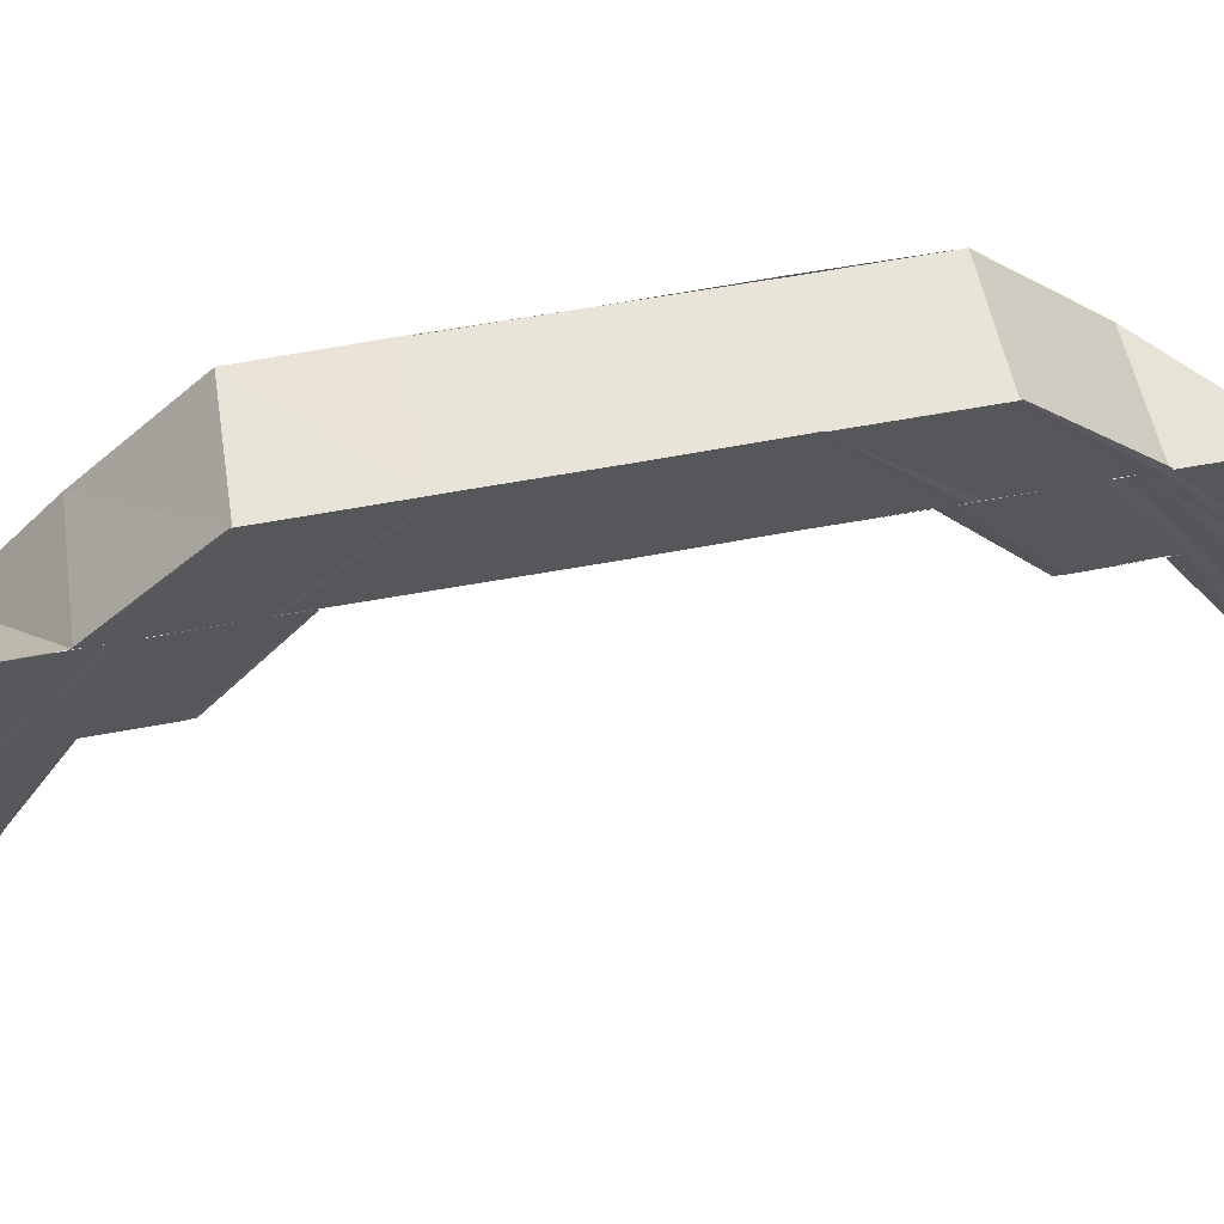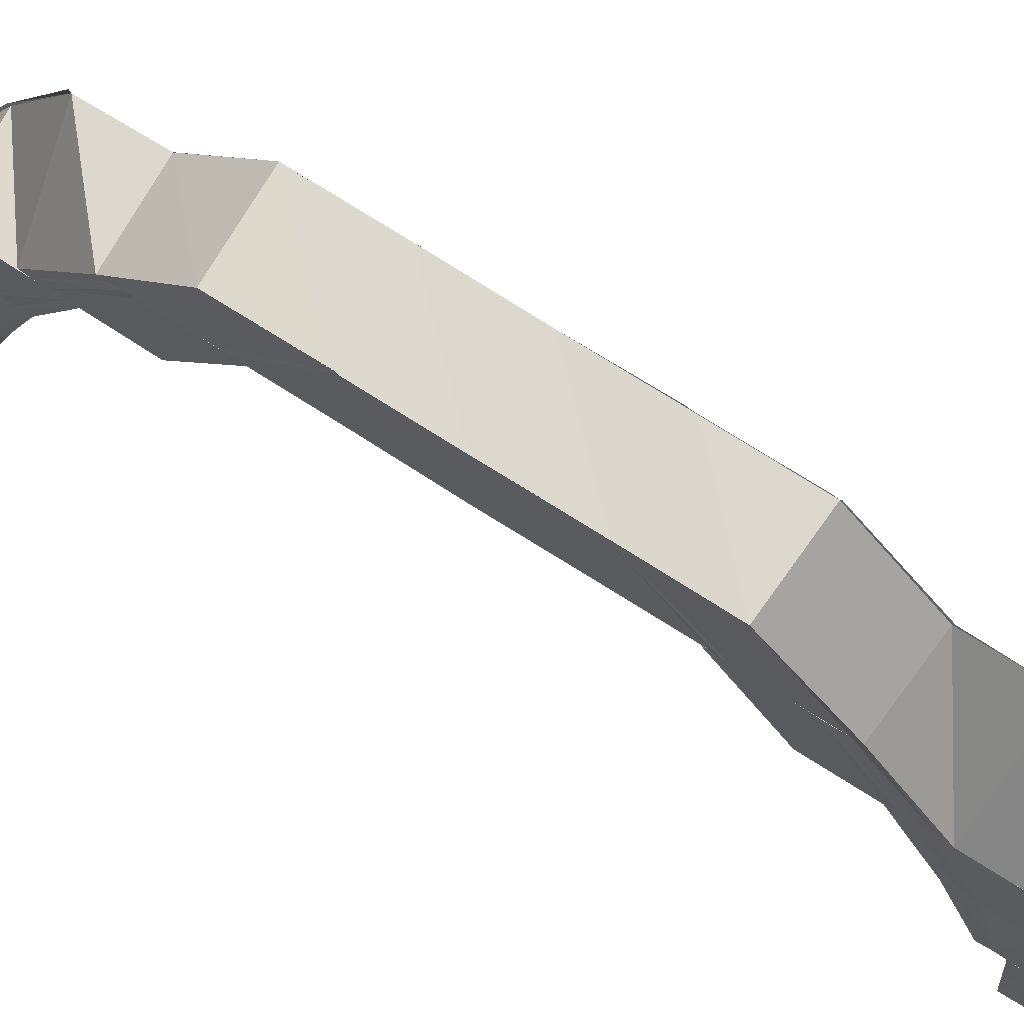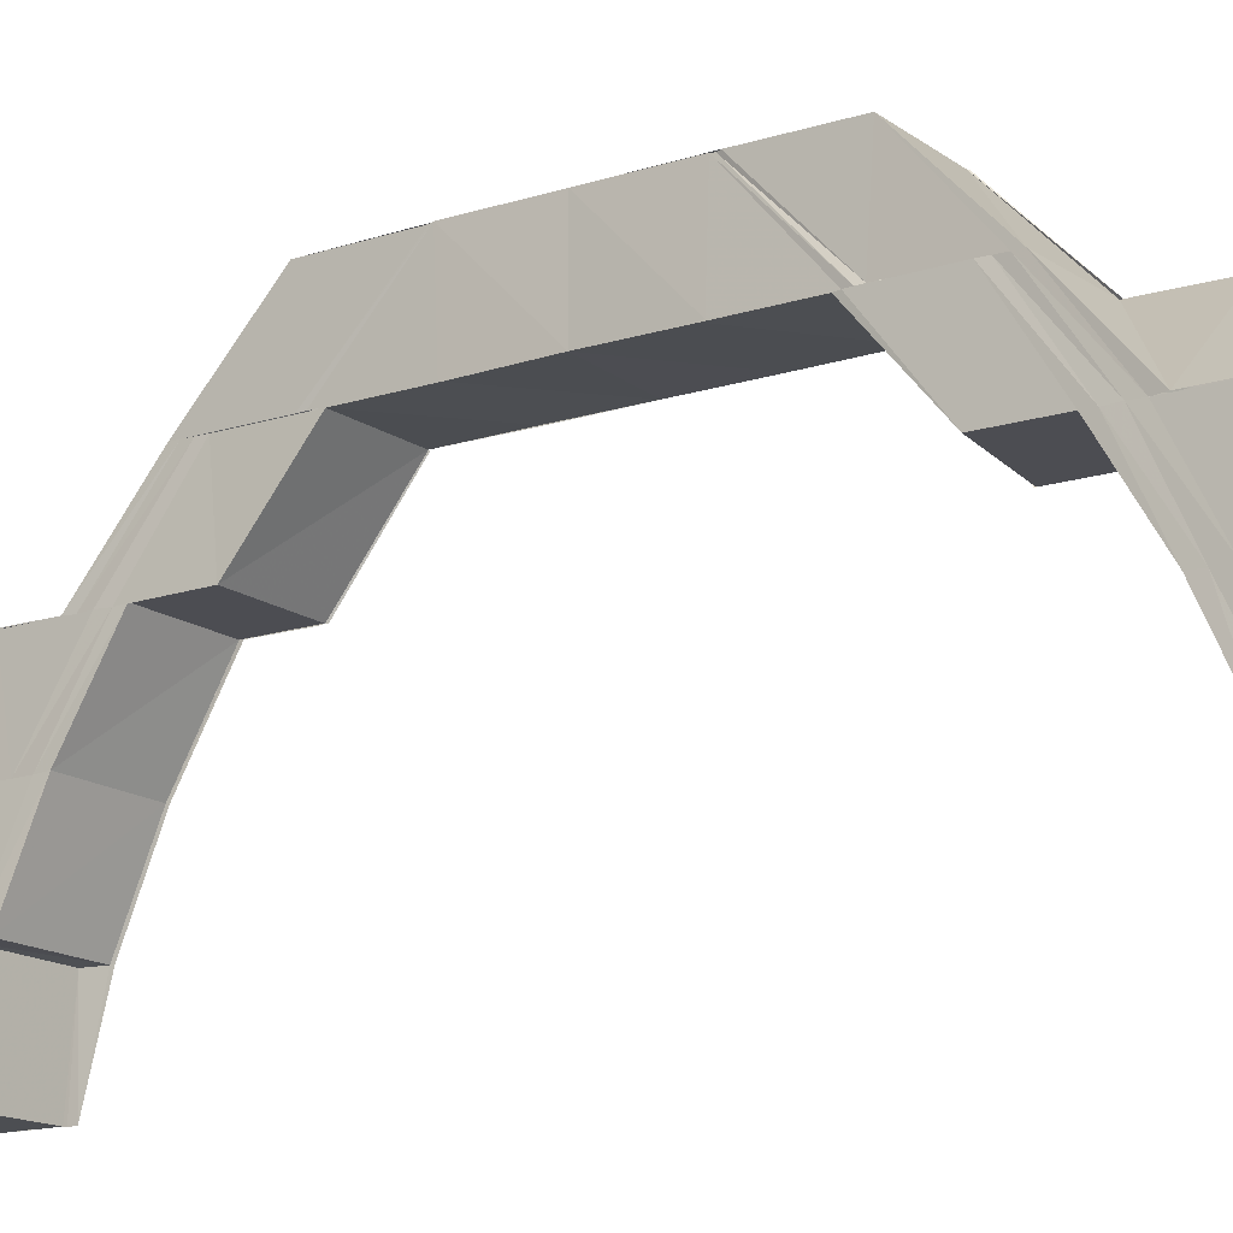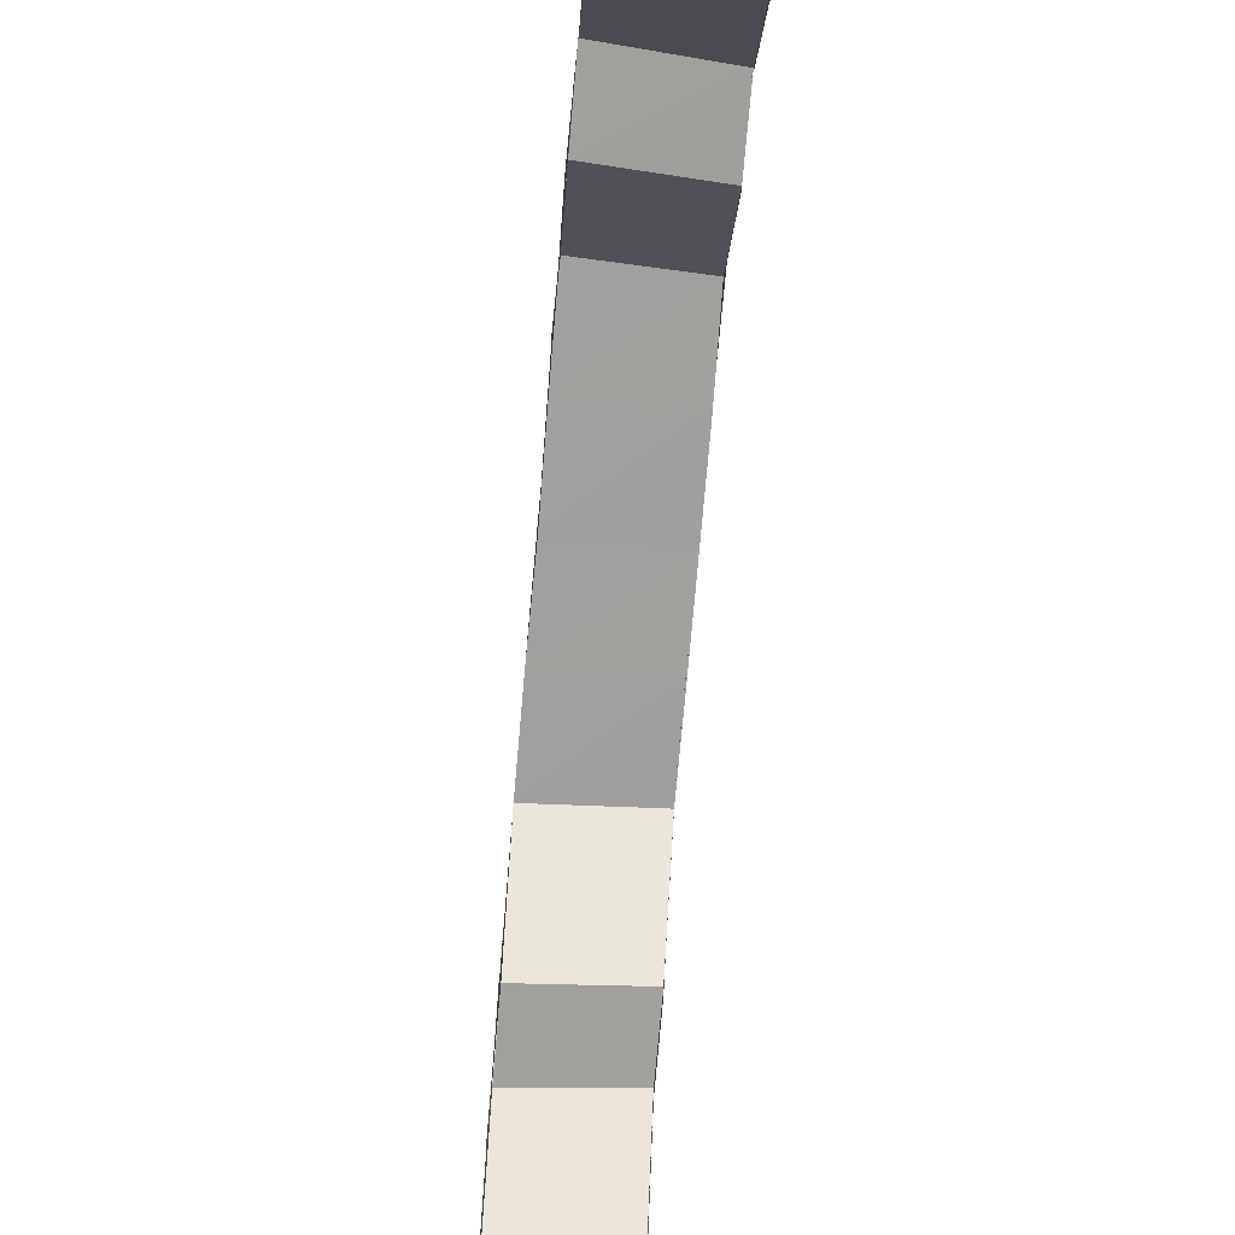
<metadata>
{"format":"obj","ext":"obj","renderer":"f3d","projection":"perspective","resolution":1024,"background":"white","views":[{"elev":60.8,"azim":79.3,"up":"+Y"},{"elev":72.0,"azim":-57.2,"up":"+Y"},{"elev":-16.5,"azim":-56.9,"up":"+Y"},{"elev":-71.7,"azim":-4.9,"up":"+Y"}]}
</metadata>
<code>
o 14506
v 2231 1857 8.269
v 2231 1857 8.27
v 2231 1857 8.27
v 2231 1857 8.271
v 2231 1857 8.27
v 2231 1857 8.271
v 2231 1857 8.272
v 2231 1857 8.275
v 2231 1857 8.271
v 2231 1857 8.28
v 2231 1857 8.274
v 2231 1857 8.272
v 2231 1857 8.271
v 2231 1857 8.274
v 2231 1857 8.274
v 2231 1857 8.27
v 2231 1857 8.271
v 2231 1857 8.275
v 2231 1857 8.274
v 2231 1857 8.279
v 2231 1857 8.279
v 2231 1857 8.274
v 2231 1857 8.274
v 2231 1857 8.28
v 2231 1857 8.279
v 2231 1857 8.286
v 2231 1857 8.286
v 2231 1857 8.279
v 2231 1857 8.279
v 2231 1857 8.287
v 2231 1857 8.286
v 2231 1857 8.279
v 2231 1857 8.295
v 2231 1857 8.294
v 2231 1857 8.286
v 2231 1857 8.296
v 2231 1857 8.288
v 2231 1857 8.297
v 2231 1857 8.289
v 2231 1857 8.298
v 2231 1857 8.304
v 2231 1857 8.304
v 2231 1857 8.294
v 2231 1857 8.294
v 2231 1857 8.304
v 2231 1857 8.304
v 2231 1857 8.299
v 2231 1857 8.307
v 2231 1857 8.305
v 2231 1857 8.315
v 2231 1857 8.304
v 2231 1857 8.295
v 2231 1857 8.315
v 2231 1857 8.306
v 2231 1857 8.316
v 2231 1857 8.325
v 2231 1857 8.314
v 2231 1857 8.304
v 2231 1857 8.314
v 2231 1857 8.325
v 2231 1857 8.325
v 2231 1857 8.334
v 2231 1857 8.335
v 2231 1857 8.343
v 2231 1857 8.335
v 2231 1857 8.344
v 2231 1857 8.335
v 2231 1857 8.345
v 2231 1857 8.336
v 2231 1857 8.343
v 2231 1857 8.35
v 2231 1857 8.345
v 2231 1857 8.335
v 2231 1857 8.335
v 2231 1857 8.345
v 2231 1857 8.355
v 2231 1857 8.346
v 2231 1857 8.345
v 2231 1857 8.354
v 2231 1857 8.355
v 2231 1857 8.363
v 2231 1857 8.355
v 2231 1857 8.362
v 2231 1857 8.363
v 2231 1857 8.355
v 2231 1857 8.355
v 2231 1857 8.346
v 2231 1857 8.356
v 2231 1857 8.355
v 2231 1857 8.346
v 2231 1857 8.346
v 2231 1857 8.36
v 2231 1857 8.353
v 2231 1857 8.366
v 2231 1857 8.368
v 2231 1857 8.359
v 2231 1857 8.351
v 2231 1857 8.357
v 2231 1857 8.35
v 2231 1857 8.357
v 2231 1857 8.363
v 2231 1857 8.357
v 2231 1857 8.362
v 2231 1857 8.357
v 2231 1857 8.356
v 2231 1857 8.362
v 2231 1857 8.356
v 2231 1857 8.366
v 2231 1857 8.363
v 2231 1857 8.365
v 2231 1857 8.367
v 2231 1857 8.362
v 2231 1857 8.362
v 2231 1857 8.366
v 2231 1857 8.362
v 2231 1857 8.369
v 2231 1857 8.367
v 2231 1857 8.369
v 2231 1857 8.37
v 2231 1857 8.369
v 2231 1857 8.366
v 2231 1857 8.371
v 2231 1857 8.372
v 2231 1857 8.371
v 2231 1857 8.373
v 2231 1857 8.374
v 2231 1857 8.373
v 2231 1857 8.373
v 2231 1857 8.37
v 2231 1857 8.375
v 2231 1857 8.375
v 2231 1857 8.37
v 2231 1857 8.371
v 2231 1857 8.37
v 2231 1857 8.369
v 2231 1857 8.37
v 2231 1857 8.369
v 2231 1857 8.369
v 2231 1857 8.369
v 2231 1857 8.37
v 2231 1857 8.369
v 2231 1857 8.371
v 2231 1857 8.37
v 2231 1857 8.369
v 2231 1857 8.373
v 2231 1857 8.372
v 2231 1857 8.374
v 2231 1857 8.377
v 2231 1857 8.376
v 2231 1857 8.379
v 2231 1857 8.371
v 2231 1857 8.369
v 2231 1857 8.378
v 2231 1857 8.38
v 2231 1857 8.373
v 2231 1857 8.365
v 2231 1857 8.363
v 2231 1857 8.367
v 2231 1857 8.362
v 2231 1857 8.363
v 2231 1857 8.357
v 2231 1857 8.366
v 2231 1857 8.367
v 2231 1857 8.366
v 2231 1857 8.362
v 2231 1857 8.357
v 2231 1857 8.369
v 2231 1857 8.369
v 2231 1857 8.366
v 2231 1857 8.366
v 2231 1857 8.362
v 2231 1857 8.362
v 2231 1857 8.356
v 2231 1857 8.357
v 2231 1857 8.366
v 2231 1857 8.366
v 2231 1857 8.362
v 2231 1857 8.362
v 2231 1857 8.357
v 2231 1857 8.357
v 2231 1857 8.35
v 2231 1857 8.359
v 2231 1857 8.35
v 2231 1857 8.343
v 2231 1857 8.366
v 2231 1857 8.36
v 2231 1857 8.368
v 2231 1857 8.351
v 2231 1857 8.35
v 2231 1857 8.353
v 2231 1857 8.343
v 2231 1857 8.362
v 2231 1857 8.342
v 2231 1857 8.354
v 2231 1857 8.363
v 2231 1857 8.35
v 2231 1857 8.342
v 2231 1857 8.355
v 2231 1857 8.35
v 2231 1857 8.35
v 2231 1857 8.342
v 2231 1857 8.342
v 2231 1857 8.364
v 2231 1857 8.364
v 2231 1857 8.371
v 2231 1857 8.364
v 2231 1857 8.364
v 2231 1857 8.371
v 2231 1857 8.364
v 2231 1857 8.363
v 2231 1857 8.345
v 2231 1857 8.345
v 2231 1857 8.335
v 2231 1857 8.335
v 2231 1857 8.344
v 2231 1857 8.334
v 2231 1857 8.325
v 2231 1857 8.346
v 2231 1857 8.355
v 2231 1857 8.356
v 2231 1857 8.346
v 2231 1857 8.346
v 2231 1857 8.346
v 2231 1857 8.316
v 2231 1857 8.315
v 2231 1857 8.307
v 2231 1857 8.306
v 2231 1857 8.315
v 2231 1857 8.305
v 2231 1857 8.314
v 2231 1857 8.304
v 2231 1857 8.296
v 2231 1857 8.295
v 2231 1857 8.288
v 2231 1857 8.287
v 2231 1857 8.294
v 2231 1857 8.295
v 2231 1857 8.304
v 2231 1857 8.294
v 2231 1857 8.304
v 2231 1857 8.286
v 2231 1857 8.304
v 2231 1857 8.294
v 2231 1857 8.294
v 2231 1857 8.294
v 2231 1857 8.279
v 2231 1857 8.279
v 2231 1857 8.286
v 2231 1857 8.279
v 2231 1857 8.28
v 2231 1857 8.279
v 2231 1857 8.274
v 2231 1857 8.274
v 2231 1857 8.279
v 2231 1857 8.274
v 2231 1857 8.275
v 2231 1857 8.274
v 2231 1857 8.271
v 2231 1857 8.27
v 2231 1857 8.274
v 2231 1857 8.27
v 2231 1857 8.277
v 2231 1857 8.282
v 2231 1857 8.274
v 2231 1857 8.279
v 2231 1857 8.272
v 2231 1857 8.271
v 2231 1857 8.27
v 2231 1857 8.269
v 2231 1857 8.27
v 2231 1857 8.269
v 2231 1857 8.273
v 2231 1857 8.271
v 2231 1857 8.27
v 2231 1857 8.275
v 2231 1857 8.271
v 2231 1857 8.273
v 2231 1857 8.275
v 2231 1857 8.277
v 2231 1857 8.279
v 2231 1857 8.28
v 2231 1857 8.276
v 2231 1857 8.277
v 2231 1857 8.278
v 2231 1857 8.279
v 2231 1857 8.28
v 2231 1857 8.28
v 2231 1857 8.281
v 2231 1857 8.281
v 2231 1857 8.28
v 2231 1857 8.281
v 2231 1857 8.281
v 2231 1857 8.281
v 2231 1857 8.28
v 2231 1857 8.28
v 2231 1857 8.279
v 2231 1857 8.28
v 2231 1857 8.279
v 2231 1857 8.283
v 2231 1857 8.285
v 2231 1857 8.282
v 2231 1857 8.289
v 2231 1857 8.297
v 2231 1857 8.291
v 2231 1857 8.298
v 2231 1857 8.286
v 2231 1857 8.283
v 2231 1857 8.282
v 2231 1857 8.28
v 2231 1857 8.278
v 2231 1857 8.277
v 2231 1857 8.292
v 2231 1857 8.287
v 2231 1857 8.299
v 2231 1857 8.307
v 2231 1857 8.3
v 2231 1857 8.286
v 2231 1857 8.282
v 2231 1857 8.308
v 2231 1857 8.3
v 2231 1857 8.293
v 2231 1857 8.292
v 2231 1857 8.292
v 2231 1857 8.299
v 2231 1857 8.308
v 2231 1857 8.308
v 2231 1857 8.3
v 2231 1857 8.3
v 2231 1857 8.3
v 2231 1857 8.308
v 2231 1857 8.3
v 2231 1857 8.3
v 2231 1857 8.308
v 2231 1857 8.3
v 2231 1857 8.291
v 2231 1857 8.283
v 2231 1857 8.282
v 2231 1857 8.285
v 2231 1857 8.277
v 2231 1857 8.28
v 2231 1857 8.275
v 2231 1857 8.272
v 2231 1857 8.286
v 2231 1857 8.292
v 2231 1857 8.282
v 2231 1857 8.281
v 2231 1857 8.286
v 2231 1857 8.279
v 2231 1857 8.276
v 2231 1857 8.274
v 2231 1857 8.271
v 2231 1857 8.273
v 2231 1857 8.273
v 2231 1857 8.271
v 2231 1857 8.275
v 2231 1857 8.275
v 2231 1857 8.277
v 2231 1857 8.279
v 2231 1857 8.28
v 2231 1857 8.281
v 2231 1857 8.283
v 2231 1857 8.281
v 2231 1857 8.28
v 2231 1857 8.284
v 2231 1857 8.281
v 2231 1857 8.287
v 2231 1857 8.284
v 2231 1857 8.288
v 2231 1857 8.284
v 2231 1857 8.293
v 2231 1857 8.287
v 2231 1857 8.288
v 2231 1857 8.293
v 2231 1857 8.288
v 2231 1857 8.281
v 2231 1857 8.284
v 2231 1857 8.281
v 2231 1857 8.287
v 2231 1857 8.283
v 2231 1857 8.293
v 2231 1857 8.288
v 2231 1857 8.287
v 2231 1857 8.284
v 2231 1857 8.283
v 2231 1857 8.293
v 2231 1857 8.293
v 2231 1857 8.288
v 2231 1857 8.287
v 2231 1857 8.308
v 2231 1857 8.307
v 2231 1857 8.299
v 2231 1857 8.316
v 2231 1857 8.307
v 2231 1857 8.316
v 2231 1857 8.334
v 2231 1857 8.334
v 2231 1857 8.343
v 2231 1857 8.342
v 2231 1857 8.35
v 2231 1857 8.342
v 2231 1857 8.342
v 2231 1857 8.35
v 2231 1857 8.342
v 2231 1857 8.364
v 2231 1857 8.371
v 2231 1857 8.364
v 2231 1857 8.371
v 2231 1857 8.364
v 2231 1857 8.371
v 2231 1857 8.376
v 2231 1857 8.376
v 2231 1857 8.371
v 2231 1857 8.371
v 2231 1857 8.375
v 2231 1857 8.376
v 2231 1857 8.379
v 2231 1857 8.379
v 2231 1857 8.376
v 2231 1857 8.376
v 2231 1857 8.378
v 2231 1857 8.379
v 2231 1857 8.38
v 2231 1857 8.38
v 2231 1857 8.379
v 2231 1857 8.379
v 2231 1857 8.379
v 2231 1857 8.378
v 2231 1857 8.379
v 2231 1857 8.375
v 2231 1857 8.376
v 2231 1857 8.37
v 2231 1857 8.371
v 2231 1857 8.376
v 2231 1857 8.377
v 2231 1857 8.375
v 2231 1857 8.375
v 2231 1857 8.37
v 2231 1857 8.378
v 2231 1857 8.377
v 2231 1857 8.379
v 2231 1857 8.38
v 2231 1857 8.379
v 2231 1857 8.379
v 2231 1857 8.38
v 2231 1857 8.379
v 2231 1857 8.379
v 2231 1857 8.376
v 2231 1857 8.376
v 2231 1857 8.379
v 2231 1857 8.376
v 2231 1857 8.375
v 2231 1857 8.376
v 2231 1857 8.37
v 2231 1857 8.376
v 2231 1857 8.371
v 2231 1857 8.371
v 2231 1857 8.371
f 1 2 3
f 2 4 5
f 6 7 3
f 7 8 9
f 8 10 11
f 12 13 5
f 14 15 13
f 16 14 17
f 18 19 13
f 20 21 19
f 22 20 23
f 24 25 19
f 26 27 25
f 28 26 29
f 30 31 25
f 24 30 32
f 33 34 31
f 30 33 35
f 36 33 30
f 37 36 30
f 38 36 37
f 39 38 37
f 40 38 39
f 41 42 34
f 43 41 44
f 45 46 34
f 47 48 40
f 49 50 45
f 49 51 52
f 53 50 49
f 54 53 49
f 55 53 54
f 55 56 53
f 45 57 58
f 57 59 58
f 57 60 59
f 56 60 53
f 60 61 59
f 56 62 60
f 62 63 60
f 62 64 63
f 60 65 61
f 64 66 63
f 63 66 67
f 66 68 67
f 67 68 65
f 65 69 61
f 70 71 64
f 68 72 73
f 74 75 69
f 75 76 77
f 78 77 69
f 68 79 78
f 79 80 72
f 76 81 82
f 83 84 80
f 79 83 85
f 85 86 87
f 88 89 87
f 90 88 91
f 92 83 79
f 93 92 79
f 92 94 83
f 94 95 83
f 96 92 93
f 97 96 93
f 98 96 97
f 99 97 64
f 71 100 97
f 100 101 96
f 102 103 98
f 104 103 105
f 103 106 107
f 103 108 109
f 109 110 96
f 101 111 110
f 96 110 92
f 110 94 92
f 112 108 113
f 108 114 115
f 110 116 94
f 117 116 110
f 108 118 117
f 118 119 117
f 118 120 121
f 116 122 94
f 94 122 95
f 116 123 122
f 119 124 123
f 124 125 123
f 123 126 122
f 123 127 126
f 122 128 95
f 122 126 128
f 95 128 129
f 125 130 126
f 124 125 131
f 125 130 131
f 132 124 131
f 132 133 134
f 135 132 136
f 135 132 137
f 137 138 139
f 138 140 141
f 142 140 141
f 143 142 144
f 145 142 143
f 146 145 143
f 131 145 146
f 147 131 146
f 148 131 147
f 149 148 147
f 150 148 149
f 149 147 151
f 151 147 152
f 153 150 149
f 154 150 153
f 155 149 151
f 153 149 155
f 151 152 156
f 156 152 157
f 152 158 157
f 157 158 159
f 159 160 161
f 162 163 160
f 158 164 165
f 157 165 166
f 167 168 164
f 169 167 170
f 171 172 166
f 173 171 174
f 175 176 165
f 177 175 178
f 179 157 180
f 156 157 179
f 181 180 99
f 182 156 179
f 181 183 184
f 180 161 183
f 185 156 182
f 186 185 182
f 187 185 186
f 187 155 185
f 186 182 188
f 188 182 189
f 190 186 188
f 188 189 191
f 192 186 190
f 191 189 193
f 194 192 190
f 195 192 194
f 189 196 197
f 198 195 194
f 199 200 197
f 201 199 202
f 203 195 198
f 204 205 195
f 206 205 207
f 205 208 209
f 210 129 203
f 210 203 82
f 82 198 211
f 211 198 212
f 211 212 213
f 213 212 214
f 212 215 214
f 214 215 216
f 214 216 217
f 218 219 211
f 219 220 221
f 222 219 223
f 61 214 217
f 61 217 224
f 225 61 224
f 225 224 226
f 227 225 226
f 228 225 227
f 229 228 227
f 230 228 229
f 231 230 229
f 231 229 232
f 233 231 232
f 58 231 233
f 233 232 234
f 235 233 234
f 236 233 235
f 237 238 236
f 239 240 233
f 241 239 235
f 240 242 243
f 244 240 245
f 246 241 247
f 241 248 249
f 35 235 250
f 251 241 250
f 252 251 253
f 251 254 255
f 32 250 256
f 257 251 256
f 258 257 259
f 257 260 261
f 256 250 262
f 250 263 262
f 256 262 264
f 262 263 265
f 11 256 266
f 266 256 264
f 267 257 266
f 268 267 269
f 267 270 271
f 266 264 272
f 273 266 272
f 9 266 273
f 274 267 273
f 272 264 275
f 276 274 275
f 277 276 275
f 278 277 275
f 279 278 275
f 280 279 275
f 281 280 275
f 264 282 275
f 264 262 282
f 275 282 283
f 262 265 282
f 282 284 283
f 282 265 284
f 283 284 285
f 284 286 285
f 285 286 287
f 265 288 284
f 286 289 290
f 291 292 290
f 293 291 294
f 281 293 294
f 295 293 296
f 293 297 298
f 265 299 288
f 263 299 265
f 263 234 299
f 299 300 288
f 288 300 301
f 234 302 299
f 299 302 300
f 234 232 302
f 232 303 302
f 302 303 304
f 302 304 300
f 303 305 304
f 300 306 301
f 300 304 306
f 301 306 307
f 307 308 309
f 309 310 311
f 304 305 312
f 304 312 306
f 306 312 313
f 305 314 312
f 305 226 314
f 226 315 314
f 314 315 316
f 313 317 318
f 315 319 320
f 321 322 317
f 321 316 323
f 316 324 323
f 325 326 320
f 327 325 328
f 329 330 324
f 331 330 332
f 330 333 334
f 324 40 335
f 335 40 39
f 335 39 336
f 336 39 337
f 338 335 336
f 323 335 338
f 336 337 339
f 339 337 18
f 337 340 341
f 339 341 342
f 343 344 338
f 345 343 346
f 347 338 346
f 346 338 348
f 346 348 349
f 348 339 350
f 349 348 350
f 350 339 12
f 350 342 351
f 349 350 352
f 353 350 354
f 355 349 353
f 310 349 356
f 357 310 355
f 358 359 357
f 360 361 362
f 360 361 363
f 361 364 365
f 361 366 308
f 361 366 367
f 366 368 369
f 366 370 347
f 371 370 372
f 370 373 374
f 375 376 377
f 306 378 379
f 312 380 378
f 381 382 379
f 383 381 384
f 385 386 378
f 387 385 388
f 389 390 391
f 389 392 393
f 392 394 393
f 392 217 394
f 217 56 394
f 217 395 56
f 395 396 56
f 395 193 396
f 193 397 396
f 398 399 397
f 400 399 401
f 399 402 403
f 404 405 406
f 405 407 408
f 129 409 408
f 410 411 409
f 412 410 413
f 414 415 409
f 416 417 415
f 418 416 419
f 420 421 415
f 422 423 421
f 424 423 421
f 425 422 426
f 427 424 428
f 429 427 430
f 431 429 432
f 433 434 420
f 126 435 433
f 126 433 128
f 128 433 414
f 128 436 437
f 433 438 436
f 439 440 438
f 130 439 433
f 130 439 131
f 439 424 131
f 424 441 131
f 442 441 443
f 441 444 445
f 446 441 153
f 447 446 448
f 446 449 450
f 428 153 451
f 451 153 155
f 451 155 187
f 452 446 451
f 453 451 187
f 430 451 453
f 205 452 453
f 452 454 455
f 456 452 457

</code>
